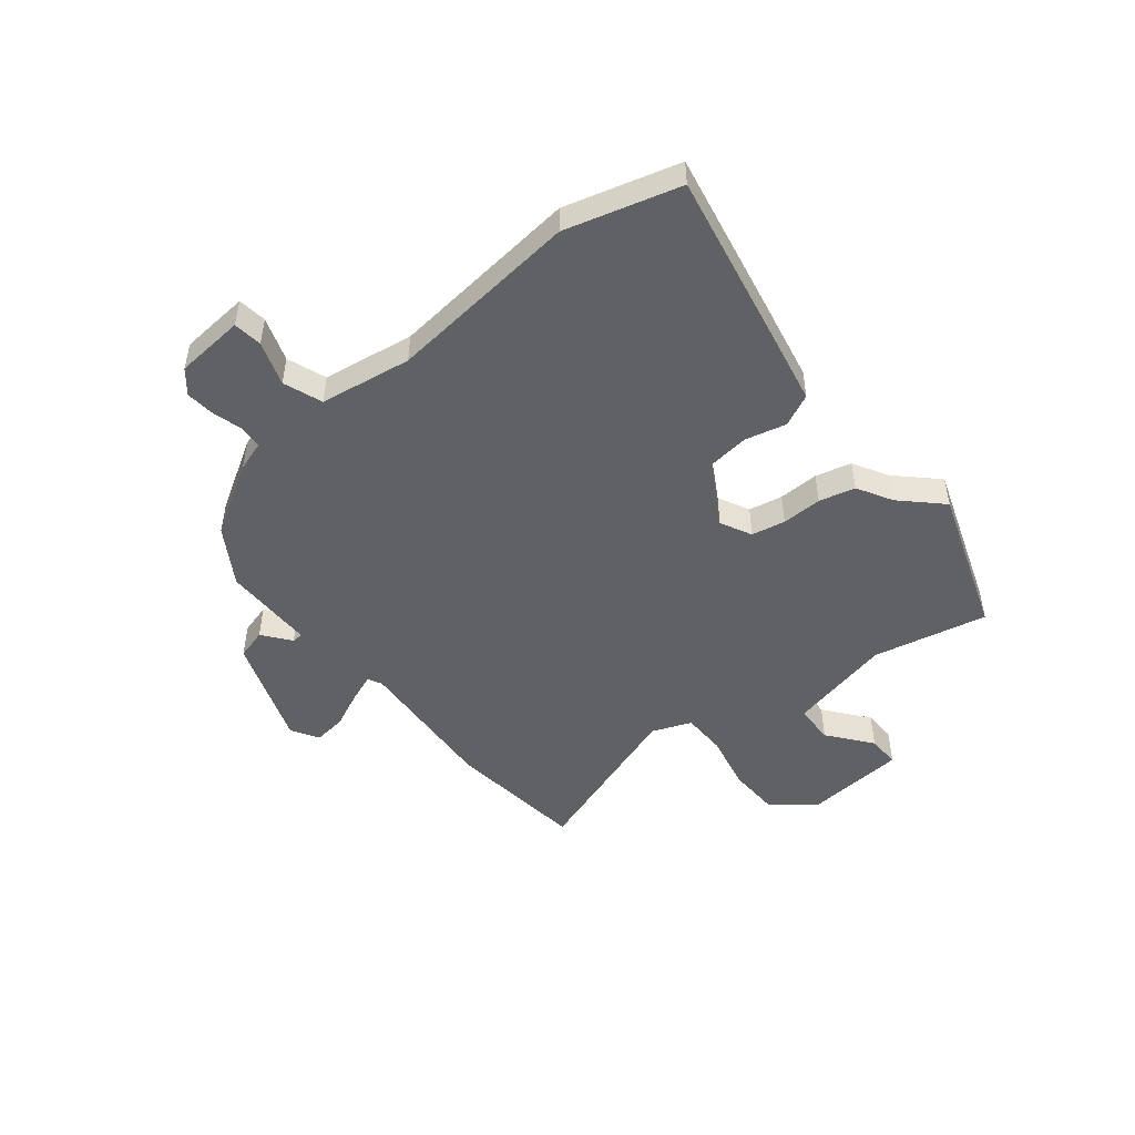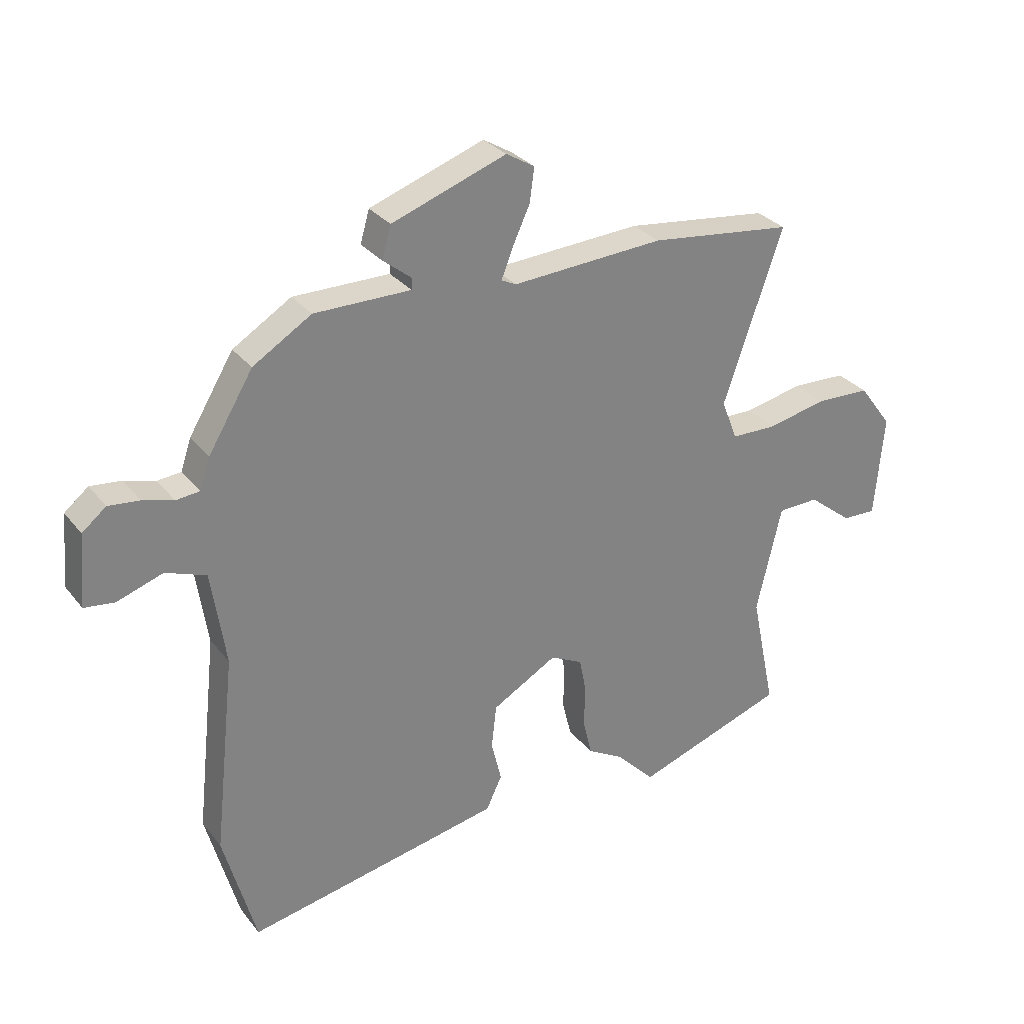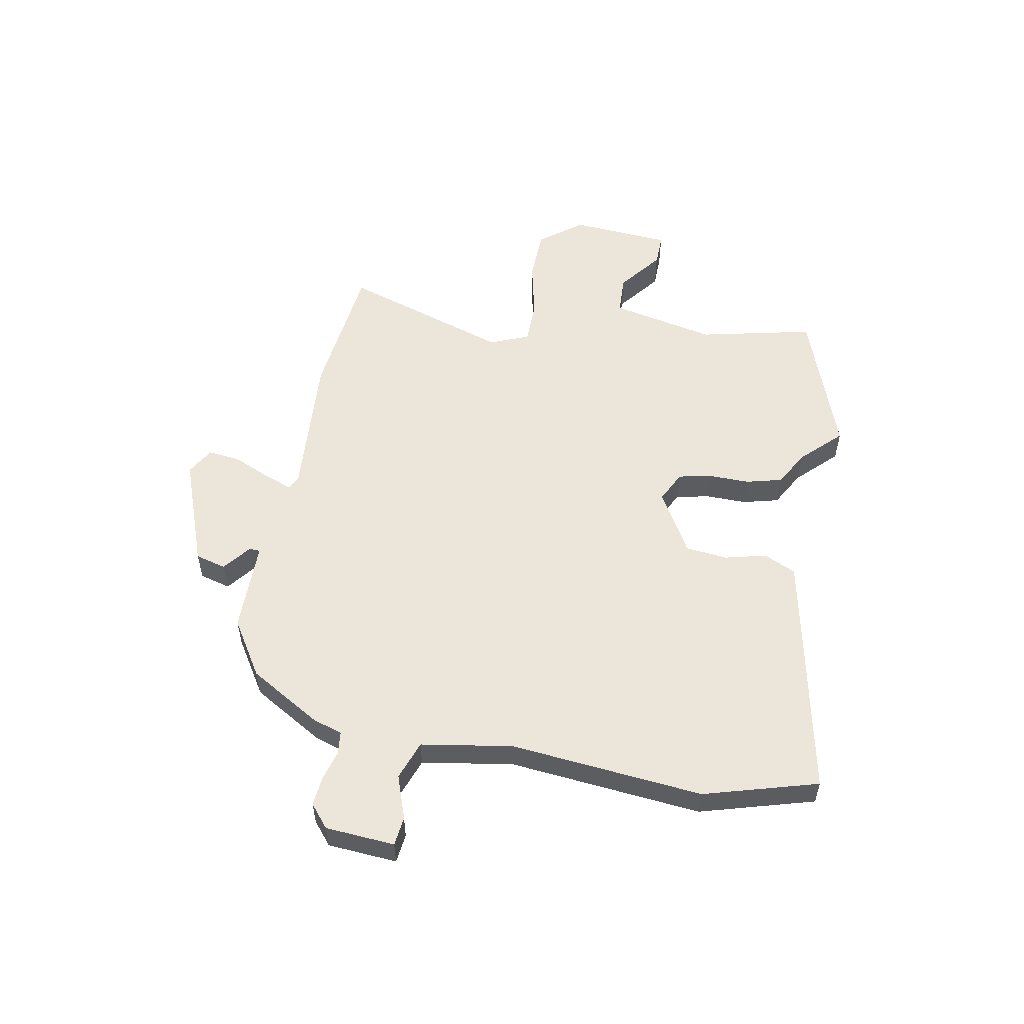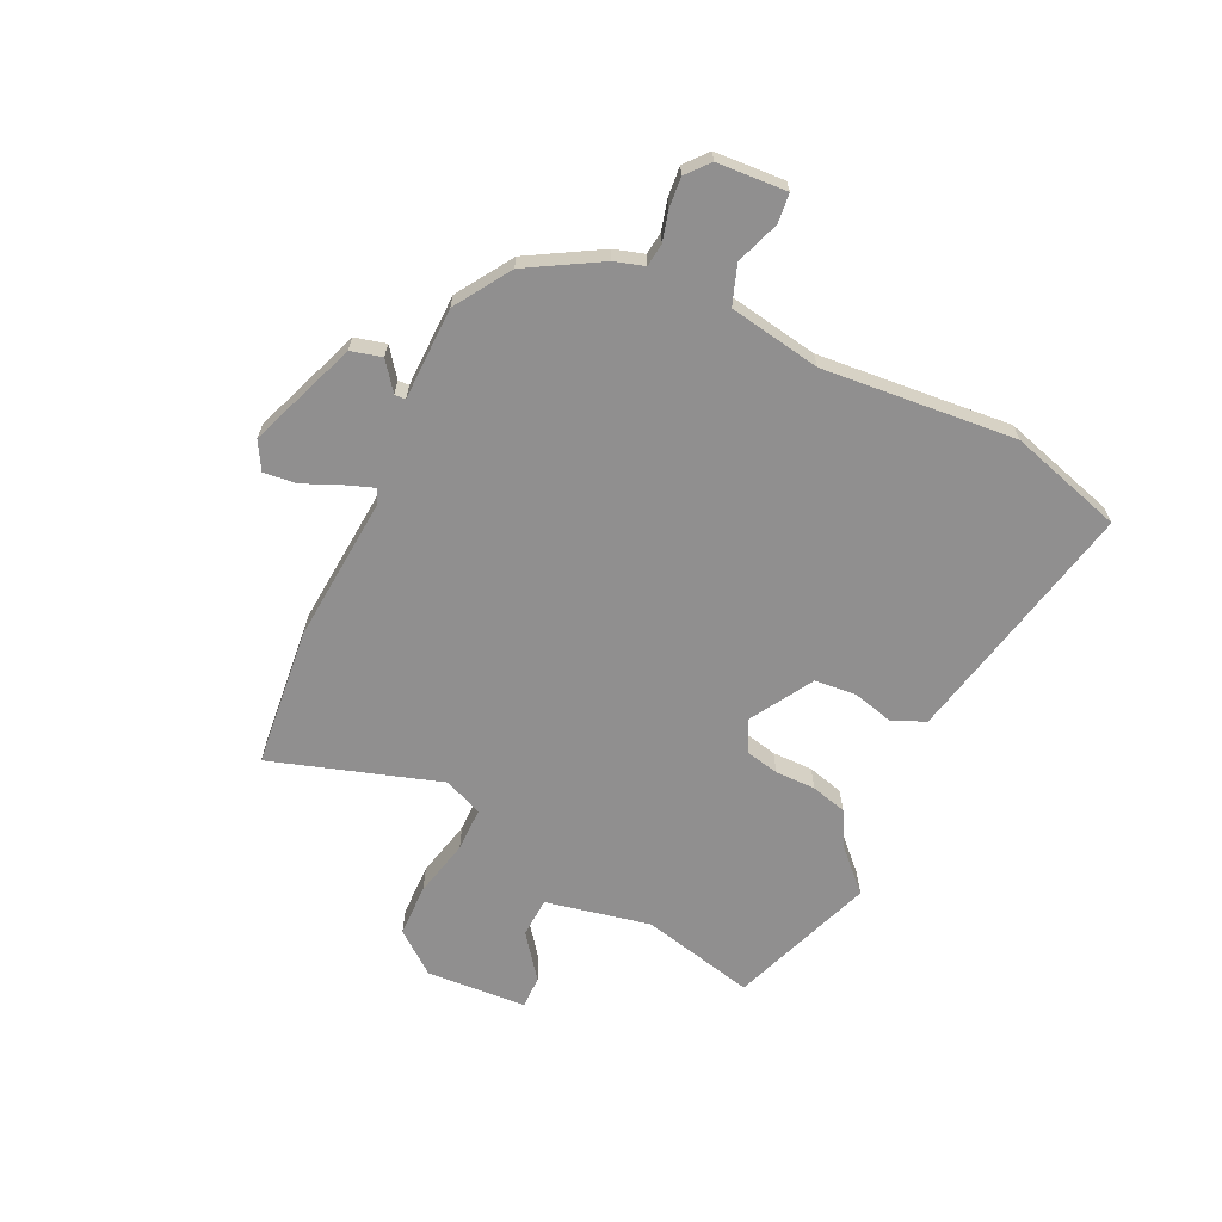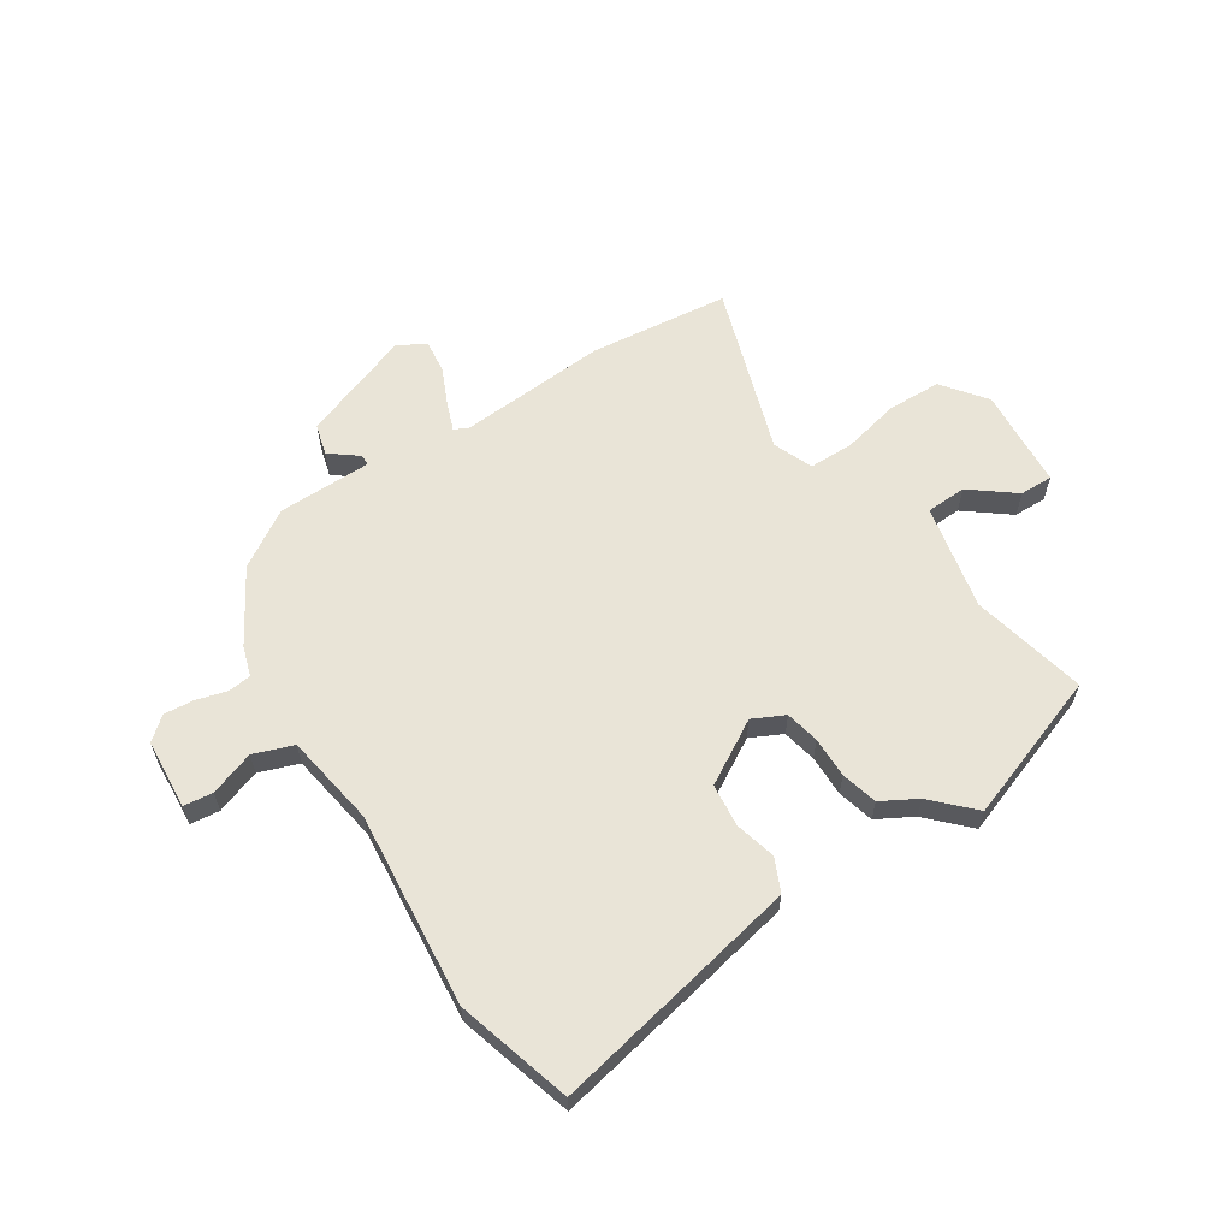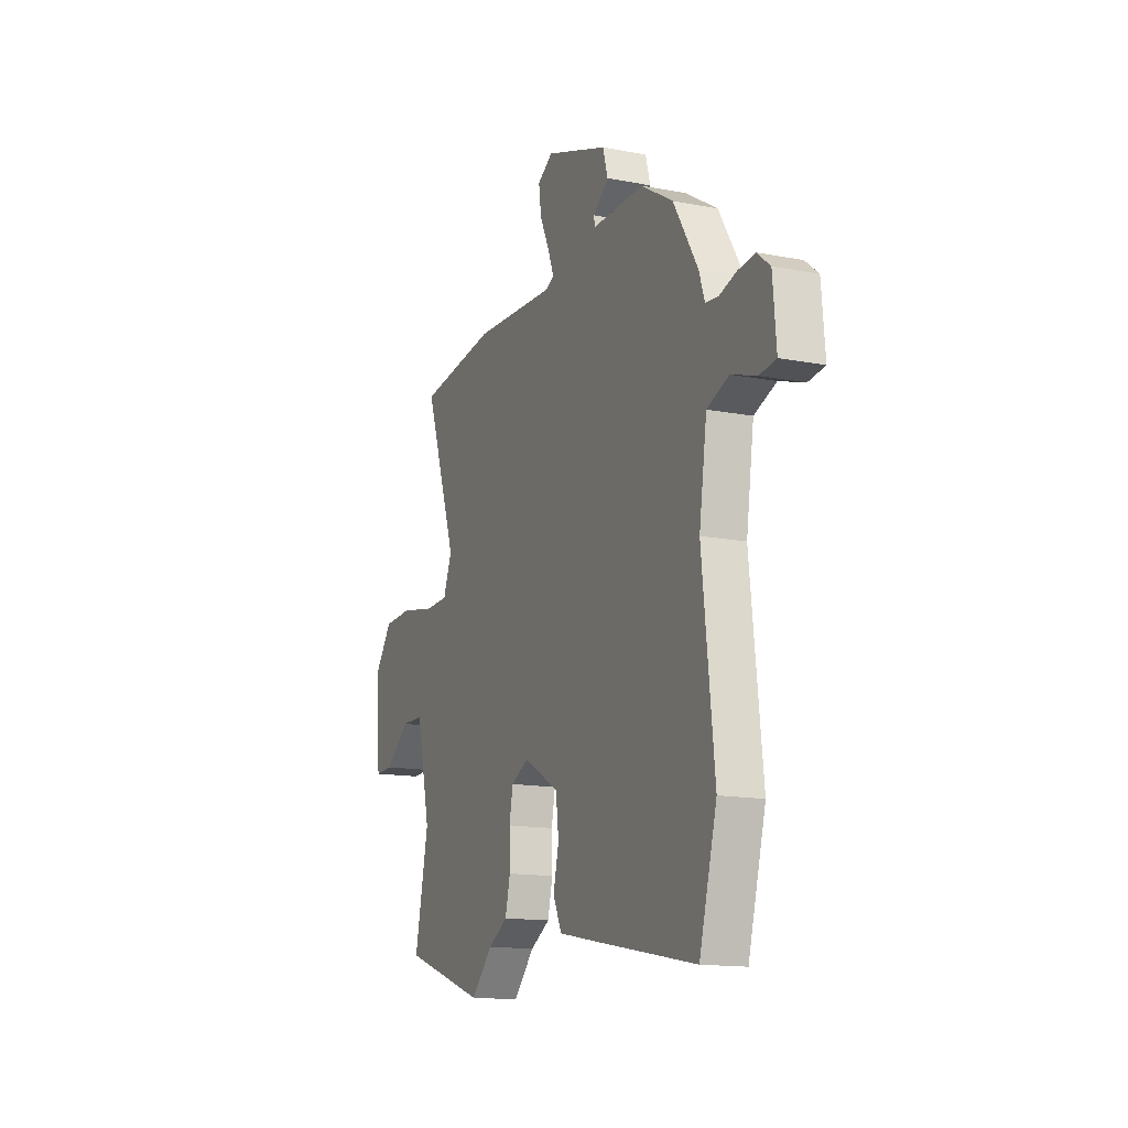
<metadata>
{"format":"obj","ext":"obj","renderer":"f3d","projection":"perspective","resolution":1024,"background":"white","views":[{"elev":-49.0,"azim":128.5,"up":"+Y"},{"elev":30.0,"azim":149.1,"up":"+Z"},{"elev":54.6,"azim":99.7,"up":"+Y"},{"elev":-65.4,"azim":63.3,"up":"+Y"},{"elev":61.1,"azim":146.2,"up":"+Y"},{"elev":-14.5,"azim":67.1,"up":"+Z"}]}
</metadata>
<code>
v 0.535 0.07 -0.372
v 0.478 0.07 -0.581
v 0.175 0.07 -0.524
v 0.024 0.07 -0.495
v -0.004 0.07 -0.436
v 0.014 0.07 -0.361
v 0.005 0.07 -0.284
v -0.11 0.07 -0.219
v -0.167 0.07 -0.248
v -0.179 0.07 -0.31
v -0.177 0.07 -0.384
v -0.193 0.07 -0.45
v -0.257 0.07 -0.487
v -0.326 0.07 -0.559
v -0.594 0.07 -0.468
v -0.55 0.07 -0.258
v -0.594 0.07 -0.067
v -0.667 0.07 -0.065
v -0.746 0.07 -0.128
v -0.806 0.07 -0.13
v -0.822 0.07 0.053
v -0.763 0.07 0.132
v -0.666 0.07 0.136
v -0.561 0.07 0.114
v -0.48 0.07 0.116
v -0.452 0.07 0.188
v -0.557 0.07 0.493
v -0.303 0.07 0.525
v -0.034 0.07 0.51
v -0.008 0.07 0.523
v -0.028 0.07 0.574
v -0.059 0.07 0.641
v -0.067 0.07 0.701
v -0.017 0.07 0.731
v 0.185 0.07 0.66
v 0.201 0.07 0.604
v 0.151 0.07 0.564
v 0.152 0.07 0.544
v 0.322 0.07 0.545
v 0.425 0.07 0.482
v 0.504 0.07 0.352
v 0.522 0.07 0.298
v 0.564 0.07 0.294
v 0.618 0.07 0.31
v 0.673 0.07 0.316
v 0.715 0.07 0.282
v 0.726 0.07 0.155
v 0.673 0.07 0.148
v 0.592 0.07 0.175
v 0.521 0.07 0.148
v 0.496 0.07 -0.02
v 0.535 0 -0.372
v 0.478 0 -0.581
v 0.175 0 -0.524
v 0.024 0 -0.495
v -0.004 0 -0.436
v 0.014 0 -0.361
v 0.005 0 -0.284
v -0.11 0 -0.219
v -0.167 0 -0.248
v -0.179 0 -0.31
v -0.177 0 -0.384
v -0.193 0 -0.45
v -0.257 0 -0.487
v -0.326 0 -0.559
v -0.594 0 -0.468
v -0.55 0 -0.258
v -0.594 0 -0.067
v -0.667 0 -0.065
v -0.746 0 -0.128
v -0.806 0 -0.13
v -0.822 0 0.053
v -0.763 0 0.132
v -0.666 0 0.136
v -0.561 0 0.114
v -0.48 0 0.116
v -0.452 0 0.188
v -0.557 0 0.493
v -0.303 0 0.525
v -0.034 0 0.51
v -0.008 0 0.523
v -0.028 0 0.574
v -0.059 0 0.641
v -0.067 0 0.701
v -0.017 0 0.731
v 0.185 0 0.66
v 0.201 0 0.604
v 0.151 0 0.564
v 0.152 0 0.544
v 0.322 0 0.545
v 0.425 0 0.482
v 0.504 0 0.352
v 0.522 0 0.298
v 0.564 0 0.294
v 0.618 0 0.31
v 0.673 0 0.316
v 0.715 0 0.282
v 0.726 0 0.155
v 0.673 0 0.148
v 0.592 0 0.175
v 0.521 0 0.148
v 0.496 0 -0.02
f 47 48 49
f 46 47 49
f 45 46 49
f 44 45 49
f 43 44 49
f 42 43 49 50
f 42 50 51
f 41 42 51
f 40 41 51
f 39 40 51
f 38 39 51
f 35 36 37
f 34 35 37
f 33 34 37
f 32 33 37
f 31 32 37
f 30 31 37 38
f 2 3 4
f 1 2 4
f 51 1 4
f 38 51 4
f 30 38 4
f 29 30 4
f 26 27 28 29
f 22 23 24
f 21 22 24
f 20 21 24
f 19 20 24
f 18 19 24
f 17 18 24 25
f 16 17 25
f 13 14 15 16
f 16 25 26
f 13 16 26
f 12 13 26
f 11 12 26
f 10 11 26
f 4 5 6
f 29 4 6
f 29 6 7
f 9 10 26 29
f 8 9 29
f 7 8 29
f 100 99 98
f 100 98 97
f 100 97 96
f 100 96 95
f 100 95 94
f 101 100 94 93
f 102 101 93
f 102 93 92
f 102 92 91
f 102 91 90
f 102 90 89
f 88 87 86
f 88 86 85
f 88 85 84
f 88 84 83
f 88 83 82
f 89 88 82 81
f 55 54 53
f 55 53 52
f 55 52 102
f 55 102 89
f 55 89 81
f 55 81 80
f 80 79 78 77
f 75 74 73
f 75 73 72
f 75 72 71
f 75 71 70
f 75 70 69
f 76 75 69 68
f 76 68 67
f 67 66 65 64
f 77 76 67
f 77 67 64
f 77 64 63
f 77 63 62
f 77 62 61
f 57 56 55
f 57 55 80
f 58 57 80
f 80 77 61 60
f 80 60 59
f 80 59 58
f 1 52 53 2
f 2 53 54 3
f 3 54 55 4
f 4 55 56 5
f 5 56 57 6
f 6 57 58 7
f 7 58 59 8
f 8 59 60 9
f 9 60 61 10
f 10 61 62 11
f 11 62 63 12
f 12 63 64 13
f 13 64 65 14
f 14 65 66 15
f 15 66 67 16
f 16 67 68 17
f 17 68 69 18
f 18 69 70 19
f 19 70 71 20
f 20 71 72 21
f 21 72 73 22
f 22 73 74 23
f 23 74 75 24
f 24 75 76 25
f 25 76 77 26
f 26 77 78 27
f 27 78 79 28
f 28 79 80 29
f 29 80 81 30
f 30 81 82 31
f 31 82 83 32
f 32 83 84 33
f 33 84 85 34
f 34 85 86 35
f 35 86 87 36
f 36 87 88 37
f 37 88 89 38
f 38 89 90 39
f 39 90 91 40
f 40 91 92 41
f 41 92 93 42
f 42 93 94 43
f 43 94 95 44
f 44 95 96 45
f 45 96 97 46
f 46 97 98 47
f 47 98 99 48
f 48 99 100 49
f 49 100 101 50
f 50 101 102 51
f 51 102 52 1

</code>
